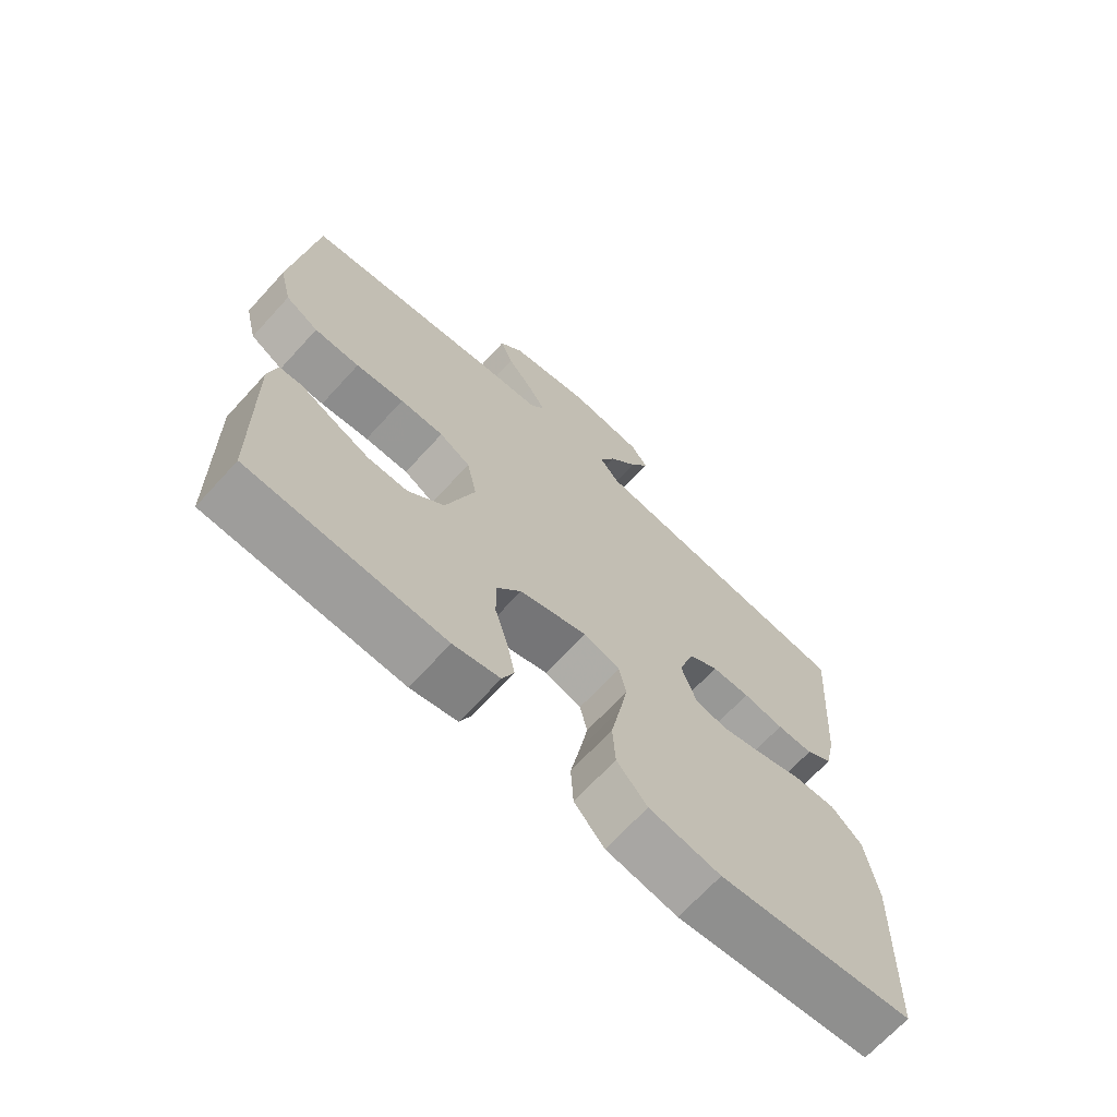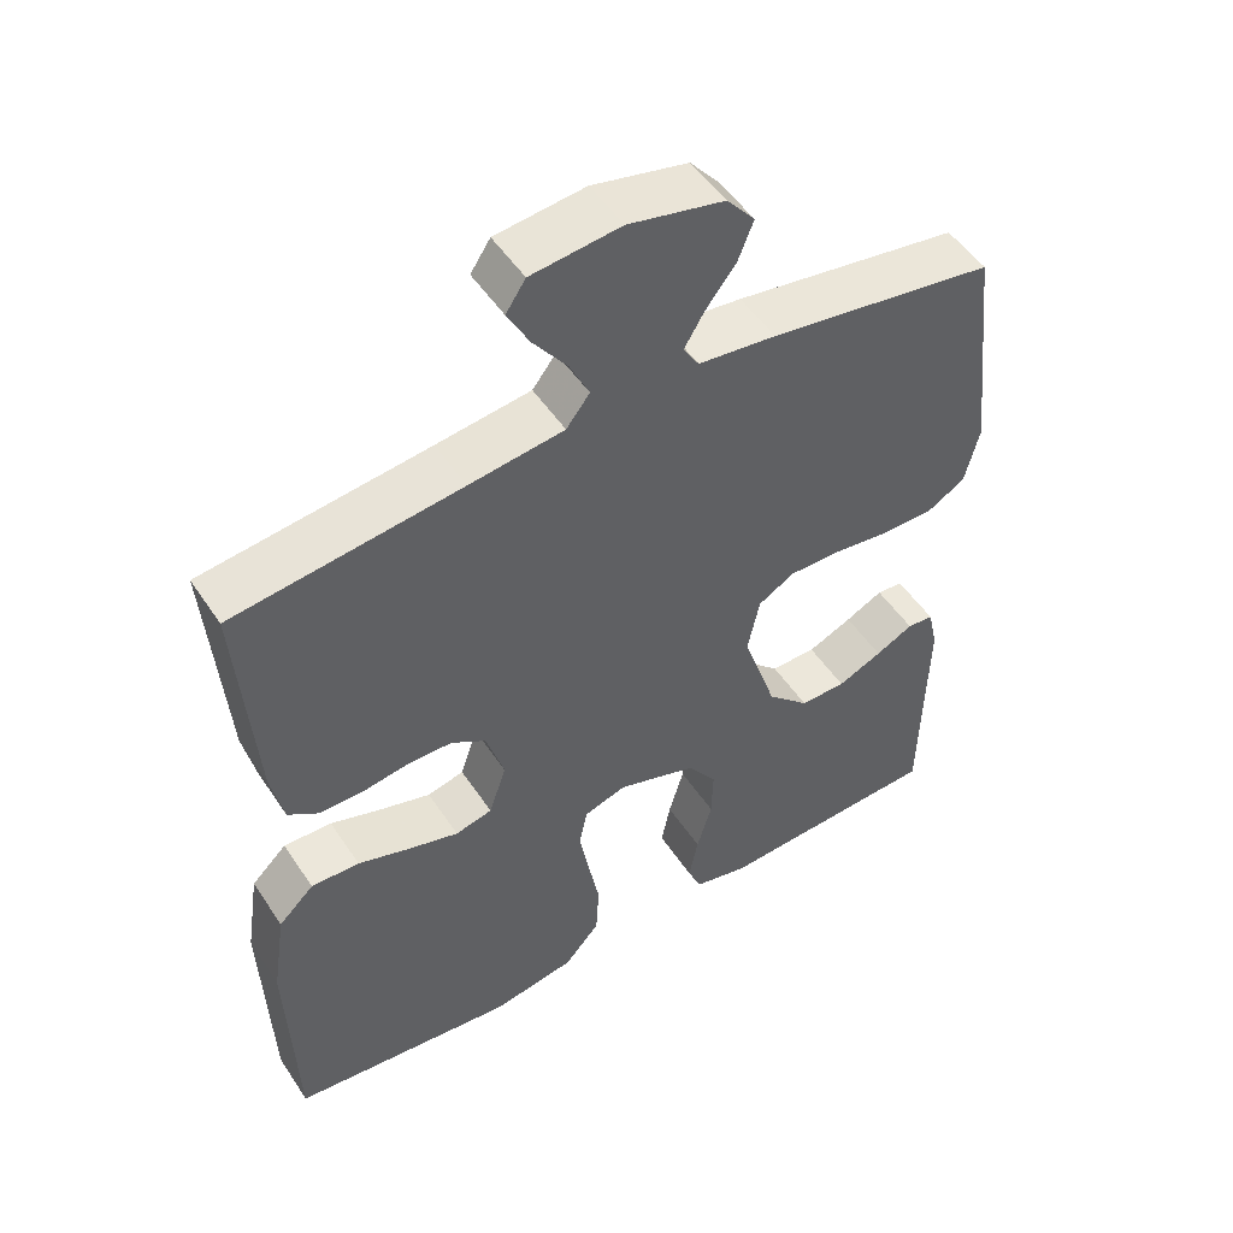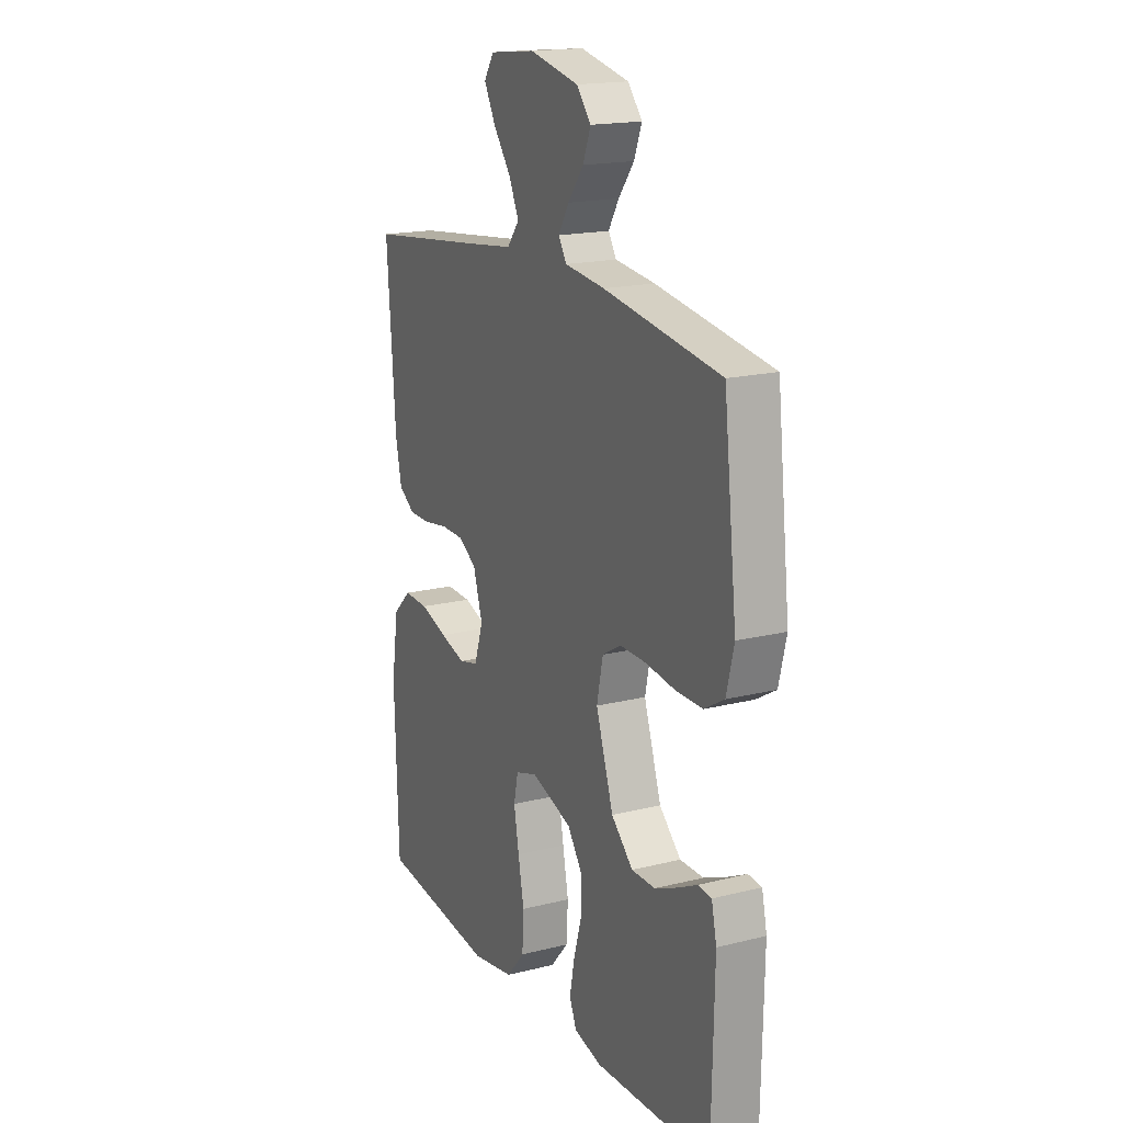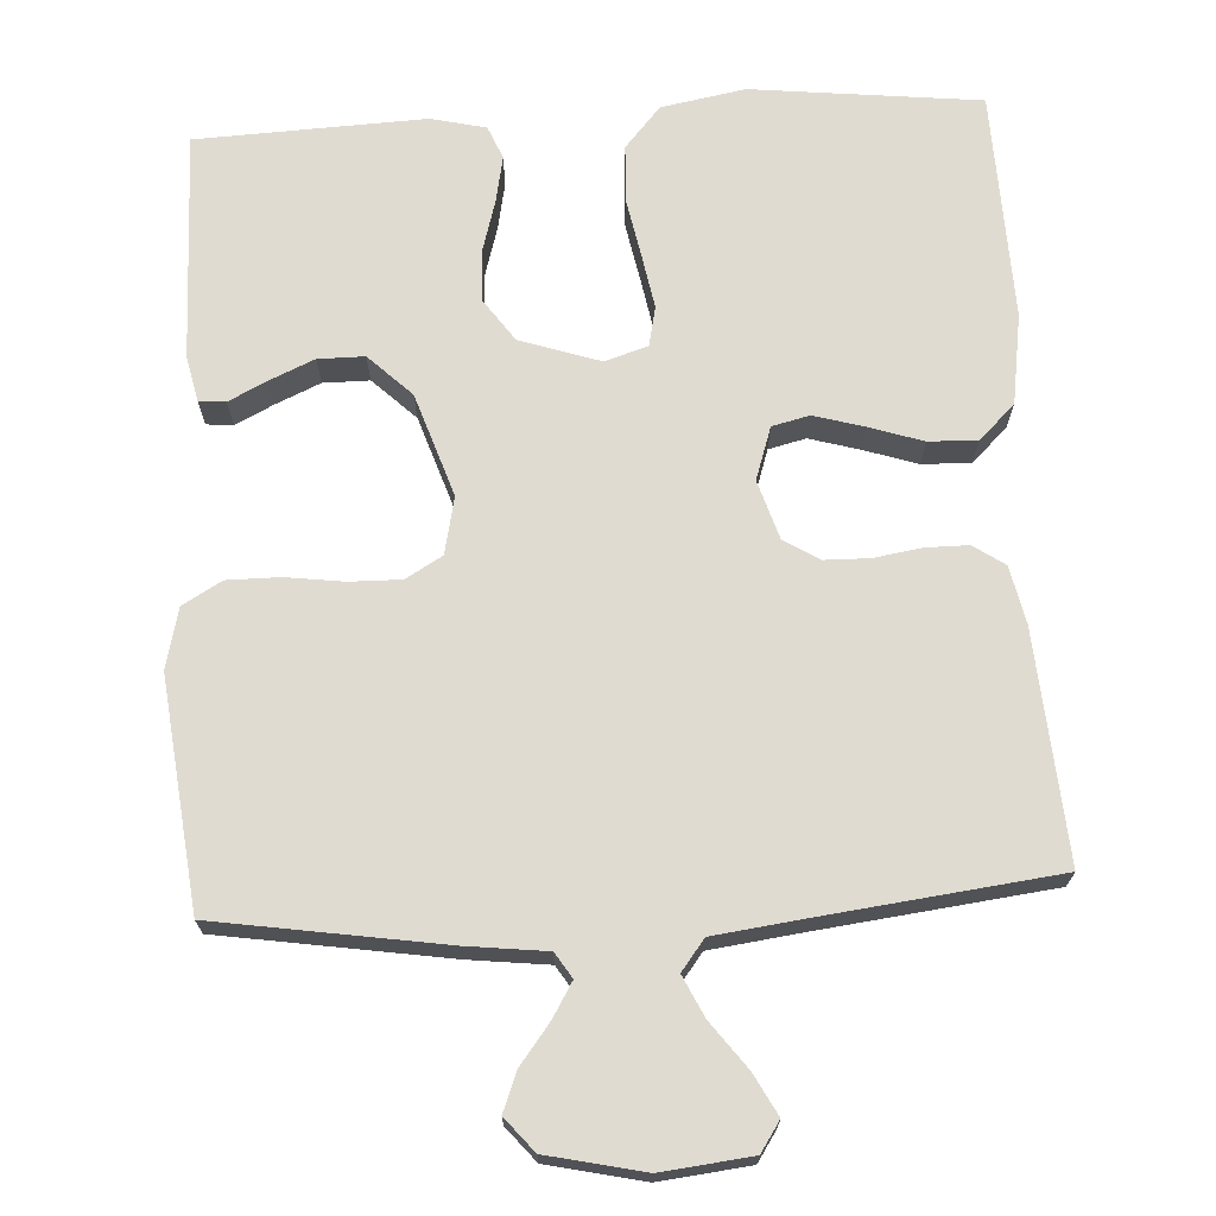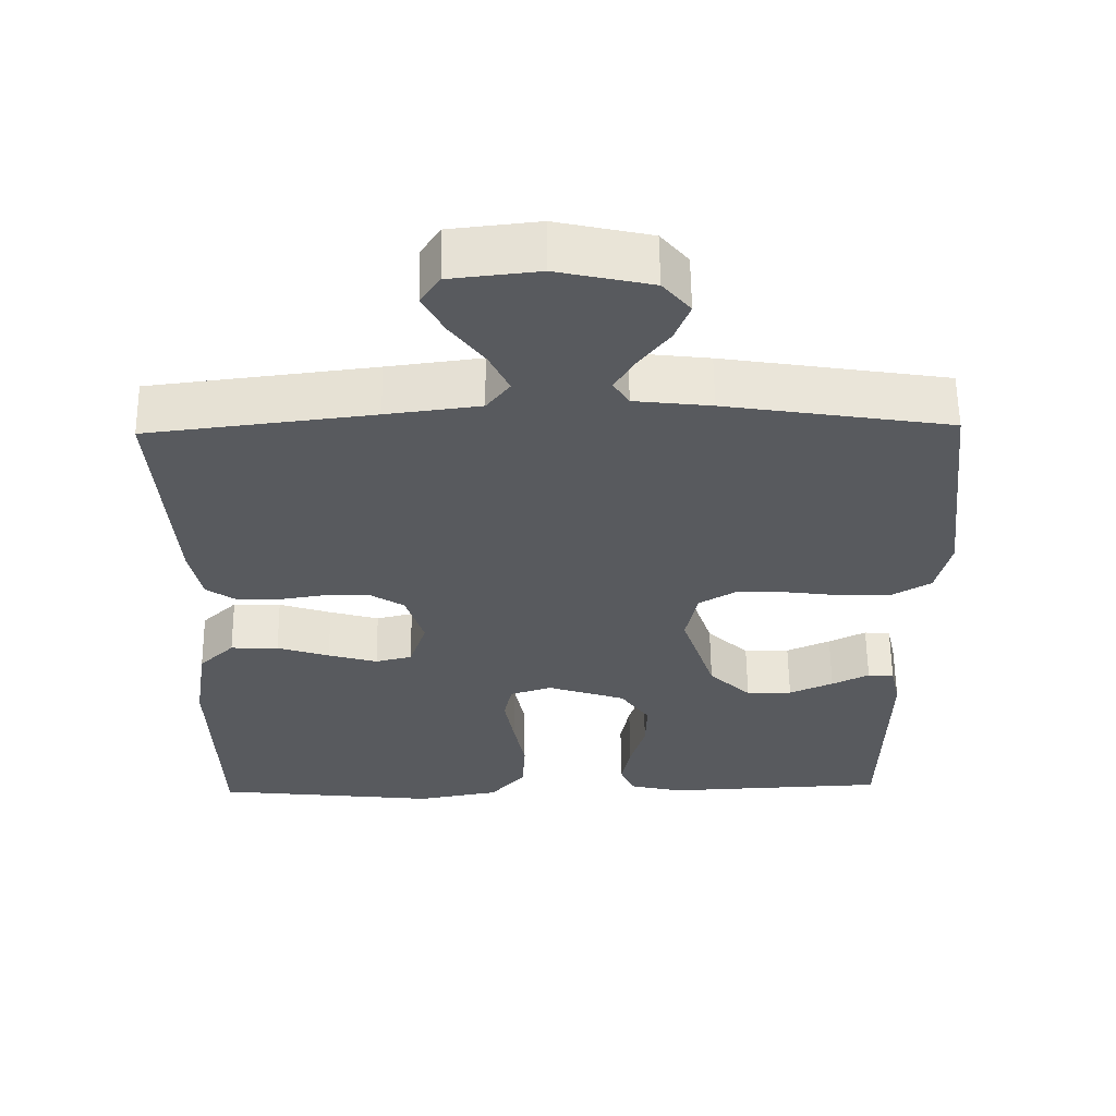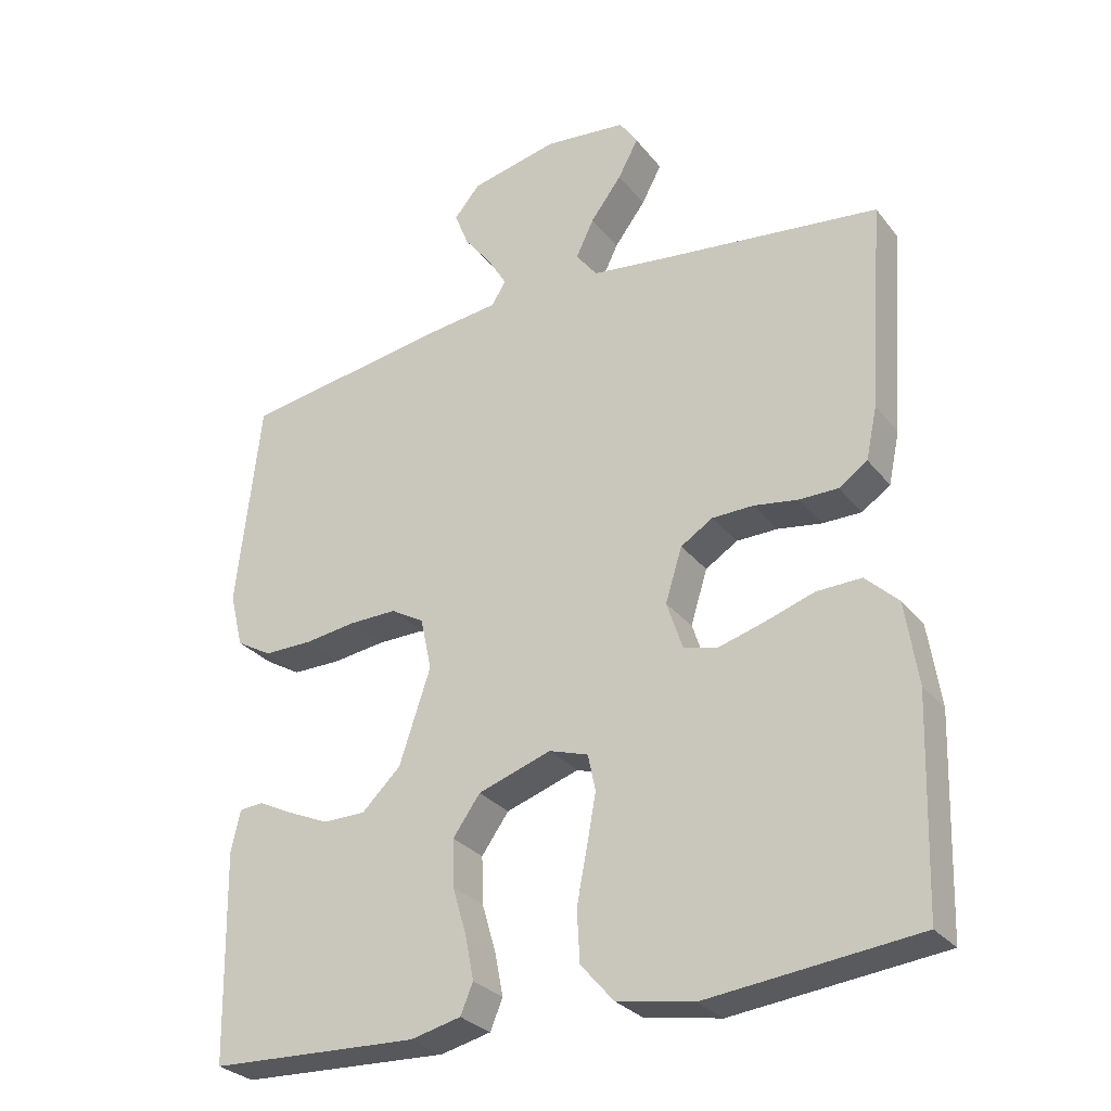
<metadata>
{"format":"obj","ext":"obj","renderer":"f3d","projection":"perspective","resolution":1024,"background":"white","views":[{"elev":-69.0,"azim":-42.5,"up":"+Z"},{"elev":50.7,"azim":147.5,"up":"+Z"},{"elev":17.8,"azim":-116.1,"up":"+Z"},{"elev":70.1,"azim":-3.2,"up":"+Y"},{"elev":59.0,"azim":179.3,"up":"+Z"},{"elev":-29.0,"azim":30.6,"up":"+Z"}]}
</metadata>
<code>
v -0.5 0.07 -0.5
v -0.506 0.07 -0.2
v -0.493 0.07 -0.141
v -0.458 0.07 -0.138
v -0.408 0.07 -0.163
v -0.349 0.07 -0.189
v -0.288 0.07 -0.189
v -0.232 0.07 -0.135
v -0.187 0.07 0
v -0.203 0.07 0.075
v -0.251 0.07 0.103
v -0.319 0.07 0.102
v -0.394 0.07 0.092
v -0.464 0.07 0.092
v -0.515 0.07 0.122
v -0.534 0.07 0.2
v -0.5 0.07 0.5
v -0.2 0.07 0.547
v -0.097 0.07 0.559
v -0.076 0.07 0.592
v -0.103 0.07 0.637
v -0.143 0.07 0.689
v -0.163 0.07 0.74
v -0.126 0.07 0.784
v 0 0.07 0.812
v 0.118 0.07 0.799
v 0.144 0.07 0.76
v 0.115 0.07 0.706
v 0.07 0.07 0.646
v 0.044 0.07 0.592
v 0.075 0.07 0.552
v 0.2 0.07 0.536
v 0.5 0.07 0.5
v 0.478 0.07 0.2
v 0.462 0.07 0.125
v 0.421 0.07 0.097
v 0.365 0.07 0.097
v 0.302 0.07 0.107
v 0.243 0.07 0.106
v 0.197 0.07 0.077
v 0.173 0.07 0
v 0.196 0.07 -0.069
v 0.245 0.07 -0.081
v 0.311 0.07 -0.062
v 0.381 0.07 -0.039
v 0.445 0.07 -0.037
v 0.492 0.07 -0.082
v 0.51 0.07 -0.2
v 0.5 0.07 -0.5
v 0.2 0.07 -0.533
v 0.09 0.07 -0.513
v 0.043 0.07 -0.459
v 0.039 0.07 -0.386
v 0.054 0.07 -0.308
v 0.067 0.07 -0.236
v 0.056 0.07 -0.184
v 0 0.07 -0.166
v -0.105 0.07 -0.201
v -0.144 0.07 -0.256
v -0.142 0.07 -0.323
v -0.122 0.07 -0.392
v -0.11 0.07 -0.453
v -0.128 0.07 -0.496
v -0.2 0.07 -0.513
v -0.5 0 -0.5
v -0.506 0 -0.2
v -0.493 0 -0.141
v -0.458 0 -0.138
v -0.408 0 -0.163
v -0.349 0 -0.189
v -0.288 0 -0.189
v -0.232 0 -0.135
v -0.187 0 0
v -0.203 0 0.075
v -0.251 0 0.103
v -0.319 0 0.102
v -0.394 0 0.092
v -0.464 0 0.092
v -0.515 0 0.122
v -0.534 0 0.2
v -0.5 0 0.5
v -0.2 0 0.547
v -0.097 0 0.559
v -0.076 0 0.592
v -0.103 0 0.637
v -0.143 0 0.689
v -0.163 0 0.74
v -0.126 0 0.784
v 0 0 0.812
v 0.118 0 0.799
v 0.144 0 0.76
v 0.115 0 0.706
v 0.07 0 0.646
v 0.044 0 0.592
v 0.075 0 0.552
v 0.2 0 0.536
v 0.5 0 0.5
v 0.478 0 0.2
v 0.462 0 0.125
v 0.421 0 0.097
v 0.365 0 0.097
v 0.302 0 0.107
v 0.243 0 0.106
v 0.197 0 0.077
v 0.173 0 0
v 0.196 0 -0.069
v 0.245 0 -0.081
v 0.311 0 -0.062
v 0.381 0 -0.039
v 0.445 0 -0.037
v 0.492 0 -0.082
v 0.51 0 -0.2
v 0.5 0 -0.5
v 0.2 0 -0.533
v 0.09 0 -0.513
v 0.043 0 -0.459
v 0.039 0 -0.386
v 0.054 0 -0.308
v 0.067 0 -0.236
v 0.056 0 -0.184
v 0 0 -0.166
v -0.105 0 -0.201
v -0.144 0 -0.256
v -0.142 0 -0.323
v -0.122 0 -0.392
v -0.11 0 -0.453
v -0.128 0 -0.496
v -0.2 0 -0.513
f 60 61 62 63
f 60 63 64 1
f 51 52 53 54
f 51 54 55
f 50 51 55
f 49 50 55 56
f 47 48 49 56
f 44 45 46 47
f 43 44 47 56
f 35 36 37 38
f 35 38 39
f 32 33 34 35
f 31 32 35 39
f 30 31 39 40
f 26 27 28 29
f 26 29 30
f 25 26 30
f 24 25 30
f 21 22 23 24
f 20 21 24 30
f 19 20 30 40
f 12 13 14 15
f 11 12 15 16
f 2 3 4 5
f 2 5 6
f 59 60 1 2
f 58 59 2 6
f 42 43 56 57
f 41 42 57 58
f 11 16 17 18
f 10 11 18 19
f 9 10 19 40
f 58 6 7
f 58 7 8
f 40 41 58
f 8 9 40 58
f 127 126 125 124
f 65 128 127 124
f 118 117 116 115
f 119 118 115
f 119 115 114
f 120 119 114 113
f 120 113 112 111
f 111 110 109 108
f 120 111 108 107
f 102 101 100 99
f 103 102 99
f 99 98 97 96
f 103 99 96 95
f 104 103 95 94
f 93 92 91 90
f 94 93 90
f 94 90 89
f 94 89 88
f 88 87 86 85
f 94 88 85 84
f 104 94 84 83
f 79 78 77 76
f 80 79 76 75
f 69 68 67 66
f 70 69 66
f 66 65 124 123
f 70 66 123 122
f 121 120 107 106
f 122 121 106 105
f 82 81 80 75
f 83 82 75 74
f 104 83 74 73
f 71 70 122
f 72 71 122
f 122 105 104
f 122 104 73 72
f 1 65 66 2
f 2 66 67 3
f 3 67 68 4
f 4 68 69 5
f 5 69 70 6
f 6 70 71 7
f 7 71 72 8
f 8 72 73 9
f 9 73 74 10
f 10 74 75 11
f 11 75 76 12
f 12 76 77 13
f 13 77 78 14
f 14 78 79 15
f 15 79 80 16
f 16 80 81 17
f 17 81 82 18
f 18 82 83 19
f 19 83 84 20
f 20 84 85 21
f 21 85 86 22
f 22 86 87 23
f 23 87 88 24
f 24 88 89 25
f 25 89 90 26
f 26 90 91 27
f 27 91 92 28
f 28 92 93 29
f 29 93 94 30
f 30 94 95 31
f 31 95 96 32
f 32 96 97 33
f 33 97 98 34
f 34 98 99 35
f 35 99 100 36
f 36 100 101 37
f 37 101 102 38
f 38 102 103 39
f 39 103 104 40
f 40 104 105 41
f 41 105 106 42
f 42 106 107 43
f 43 107 108 44
f 44 108 109 45
f 45 109 110 46
f 46 110 111 47
f 47 111 112 48
f 48 112 113 49
f 49 113 114 50
f 50 114 115 51
f 51 115 116 52
f 52 116 117 53
f 53 117 118 54
f 54 118 119 55
f 55 119 120 56
f 56 120 121 57
f 57 121 122 58
f 58 122 123 59
f 59 123 124 60
f 60 124 125 61
f 61 125 126 62
f 62 126 127 63
f 63 127 128 64
f 64 128 65 1

</code>
